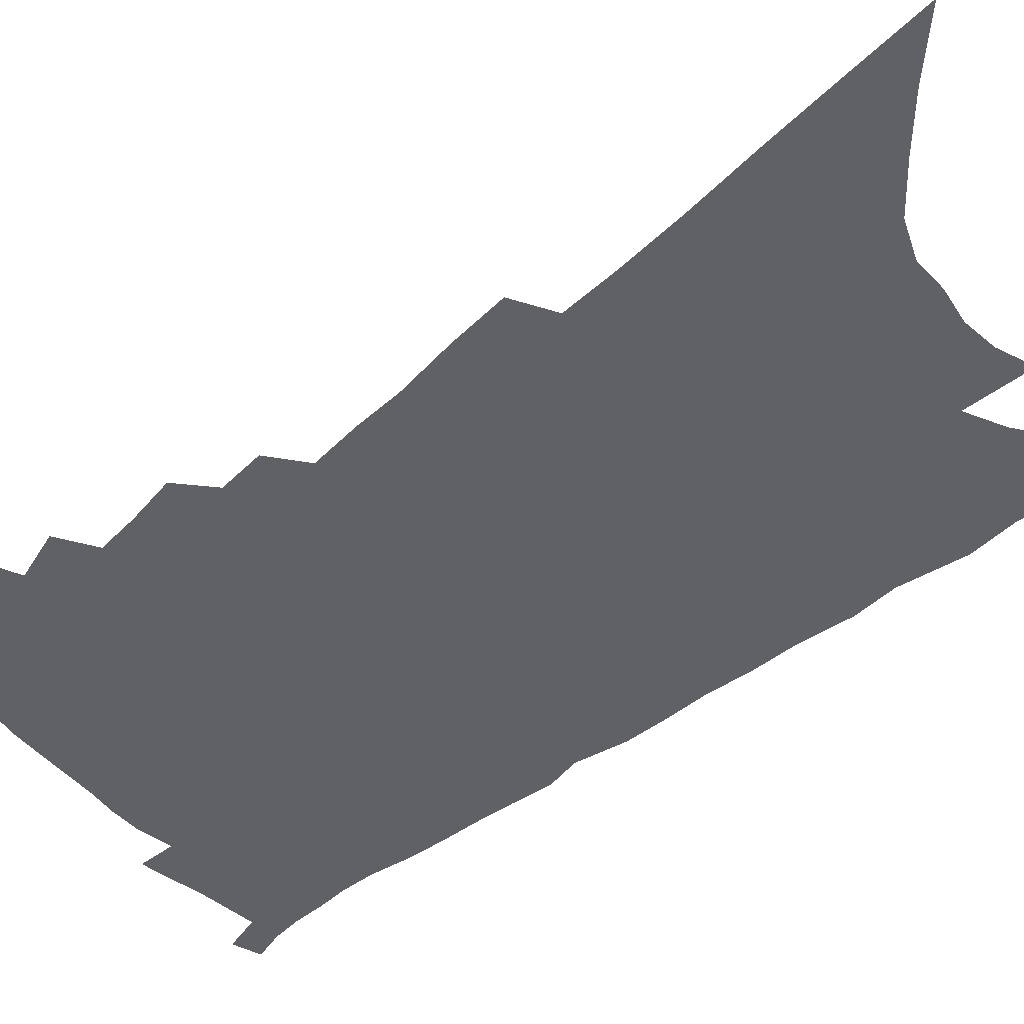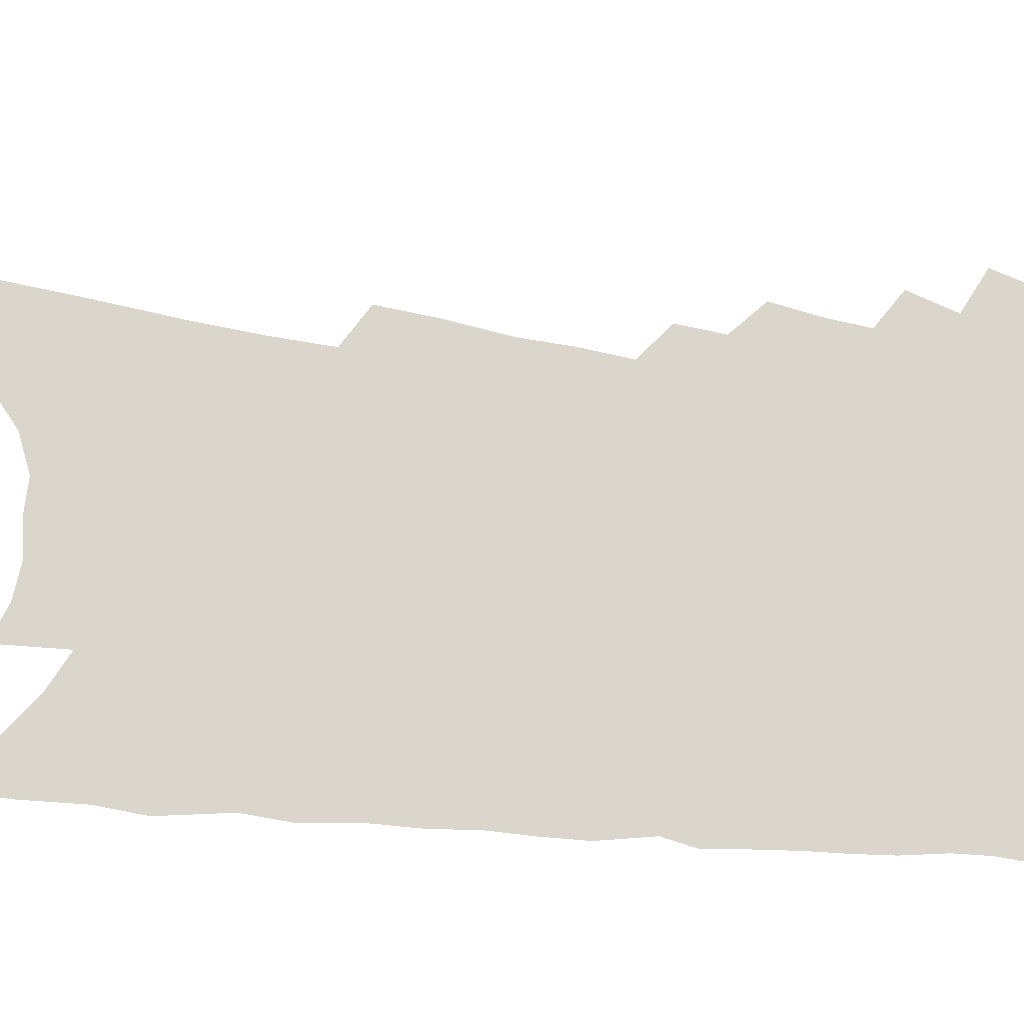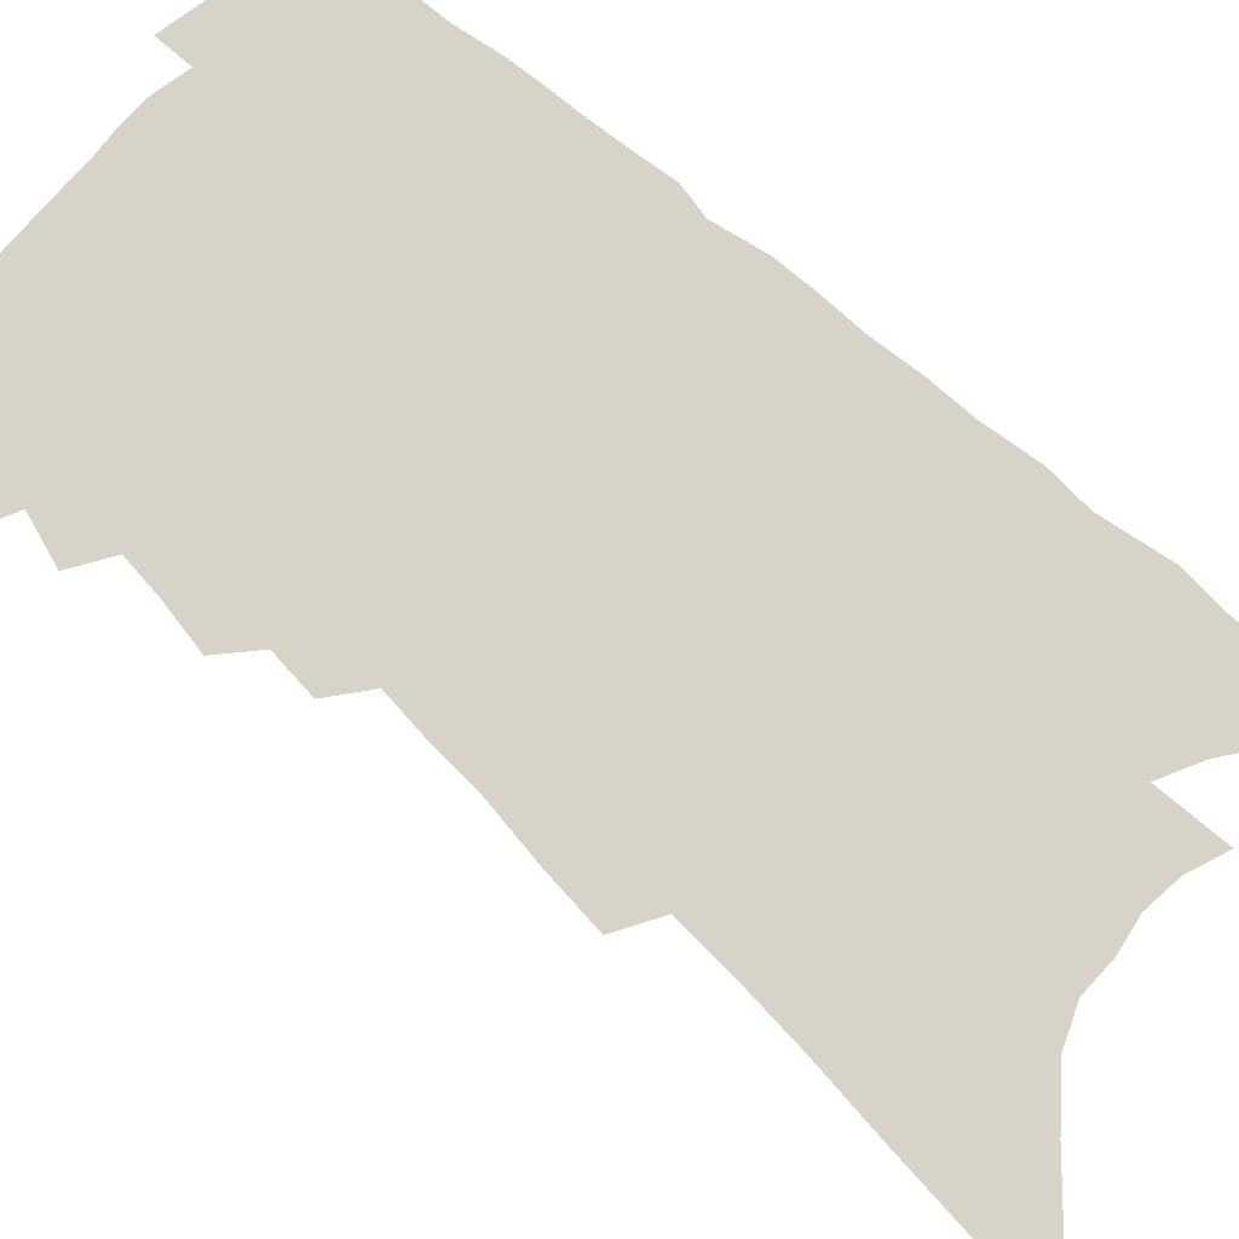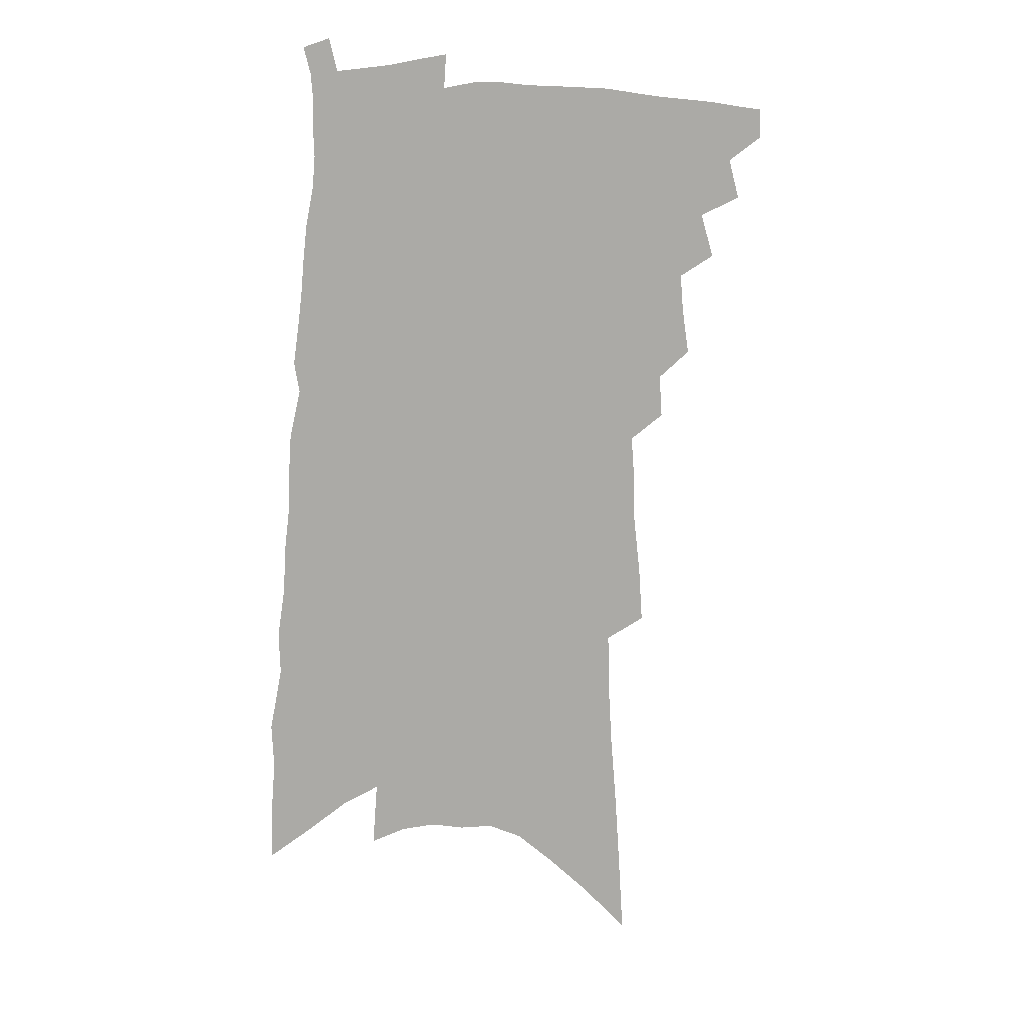
<metadata>
{"format":"obj","ext":"obj","renderer":"f3d","projection":"perspective","resolution":1024,"background":"white","views":[{"elev":-50.4,"azim":-47.1,"up":"+Z"},{"elev":73.5,"azim":98.5,"up":"+Z"},{"elev":76.8,"azim":-45.9,"up":"+Z"},{"elev":14.2,"azim":167.6,"up":"+Y"}]}
</metadata>
<code>
v 501.8 461.8 0
v 502.2 473.4 0
v 511 436.6 0
v 515.3 452.4 0
v 515.1 463.8 0
v 513.3 475 0
v 521.9 412 0
v 527.1 429.5 0
v 526.8 441.7 0
v 527.7 454.3 0
v 526.1 465.4 0
v 524.3 476.8 0
v 531.8 370.9 0
v 534.5 388.7 0
v 535.8 403.9 0
v 539.8 420.8 0
v 539.1 431.9 0
v 539.3 444.3 0
v 538.6 455.5 0
v 537.3 466.6 0
v 535.6 478 0
v 543.2 343.5 0
v 544.3 360.3 0
v 547.1 378.8 0
v 549.2 395.7 0
v 551 410.9 0
v 550.9 422.2 0
v 551.3 434.4 0
v 550.8 445.7 0
v 549.8 456.7 0
v 548.4 468 0
v 546.9 479.2 0
v 550.7 251.8 0
v 552.1 273.8 0
v 554.7 297 0
v 555.1 314.8 0
v 556.5 333.6 0
v 558.4 352.4 0
v 559.3 368.3 0
v 559.6 382.5 0
v 560 395.7 0
v 561.7 410.8 0
v 562.9 424.4 0
v 563 436.1 0
v 562.2 447 0
v 560.9 458.1 0
v 559.5 469.3 0
v 557.9 480.9 0
v 557.6 103.8 0
v 559.6 135.6 0
v 561.6 166.2 0
v 564 196.3 0
v 565.4 221.8 0
v 565.9 243.6 0
v 567.9 267.8 0
v 568.5 287.6 0
v 568.9 305.9 0
v 569.7 324 0
v 570.2 340.8 0
v 571.5 357.9 0
v 571.8 372.5 0
v 573.1 388 0
v 573.7 401.5 0
v 574.1 414.3 0
v 574.3 426.2 0
v 574 437.2 0
v 573.9 448.1 0
v 572.5 458.9 0
v 570.7 470.5 0
v 568.9 482.7 0
v 575.3 123.3 0
v 577 154.9 0
v 579.4 186.7 0
v 579.8 210.8 0
v 580.9 235.4 0
v 580.4 254.2 0
v 581.7 276.9 0
v 582.6 297.1 0
v 582.8 314.5 0
v 583 331.1 0
v 583.1 346.5 0
v 583.4 361.6 0
v 584 376.6 0
v 584.4 390.2 0
v 585.1 404.1 0
v 585.3 416.3 0
v 585.1 427.3 0
v 585.1 438.3 0
v 584.8 448.9 0
v 583.6 459.7 0
v 582.1 471.2 0
v 580.3 483.3 0
v 591.4 139.1 0
v 592.1 167.6 0
v 593.8 198.4 0
v 594.2 222.4 0
v 594.1 243.3 0
v 594.1 263.3 0
v 594.1 281.8 0
v 594.3 300.7 0
v 594.7 319.2 0
v 594.4 333.9 0
v 594.8 350.3 0
v 594.8 364.1 0
v 595.2 378.9 0
v 595.3 391.8 0
v 595.7 405.1 0
v 595.9 417.3 0
v 596 428.8 0
v 595.6 439.1 0
v 595.2 449.7 0
v 594.6 460.3 0
v 593.5 471.5 0
v 591.7 483.9 0
v 606.4 152.6 0
v 607 181.7 0
v 607 206.6 0
v 606.6 226.9 0
v 606.2 246.5 0
v 605.8 265.1 0
v 606.3 287.5 0
v 606 304.3 0
v 605.8 320.3 0
v 606 337.9 0
v 605.7 351.2 0
v 605.6 365 0
v 605.8 379.6 0
v 606.1 393.5 0
v 606.2 406.2 0
v 606.5 418.3 0
v 606.3 428.7 0
v 606.1 439.5 0
v 606 450.3 0
v 605.5 460.8 0
v 604.8 471.6 0
v 602.9 484.4 0
v 619.9 158.8 0
v 619.7 186.4 0
v 619.2 209.8 0
v 618.8 232.1 0
v 618 249 0
v 617.9 270.9 0
v 617.6 288.5 0
v 617.2 305.9 0
v 617 323.1 0
v 616.8 338.2 0
v 616.7 353.2 0
v 616.6 367.4 0
v 616.6 381.9 0
v 616.5 394.1 0
v 616.5 405.4 0
v 616.8 419.2 0
v 616.8 429.5 0
v 617 440.4 0
v 616.6 450.9 0
v 616 461.6 0
v 615.6 472.2 0
v 613.9 485.7 0
v 632.9 159.2 0
v 632.1 188.2 0
v 631.3 213 0
v 630.6 233.9 0
v 630 252.7 0
v 629.6 269.4 0
v 629 287.6 0
v 628.5 305 0
v 628 322.8 0
v 627.6 339.6 0
v 627.4 353.4 0
v 627.2 368.1 0
v 627.1 381.5 0
v 626.9 394.8 0
v 626.9 406.8 0
v 626.9 418.8 0
v 627.2 429.2 0
v 627.3 441.2 0
v 627.3 451.2 0
v 627.2 461.7 0
v 626.6 472.9 0
v 625.1 485.8 0
v 645.9 161.9 0
v 644.5 189.5 0
v 643.8 209.4 0
v 642.5 233 0
v 641.9 251.8 0
v 641.1 269.2 0
v 640.3 288 0
v 639.6 305.3 0
v 639.2 321.3 0
v 638.5 338.7 0
v 638.3 352.5 0
v 637.7 367.7 0
v 637.7 380.6 0
v 637.3 394.4 0
v 637.1 406.4 0
v 636.9 418.7 0
v 637.5 428.7 0
v 637.5 440.6 0
v 637.7 451.2 0
v 637.8 461.7 0
v 638.1 472.3 0
v 638.1 483.6 0
v 637.2 497 0
v 659 160.9 0
v 657.3 187.1 0
v 656 209.2 0
v 656.2 225.8 0
v 653.8 250.5 0
v 652.7 269.6 0
v 651.6 287.8 0
v 650.7 305.6 0
v 650.4 319.8 0
v 649.4 337.2 0
v 649.3 351 0
v 649.3 364.2 0
v 648.4 379.3 0
v 647.8 393.1 0
v 647.7 405.2 0
v 647.5 417.2 0
v 647.8 428.5 0
v 647.7 440.7 0
v 648.1 451 0
v 648.4 461.4 0
v 648.9 471.9 0
v 649.1 482.7 0
v 648.7 495.1 0
v 672.7 156.4 0
v 670.8 182 0
v 669.3 204.3 0
v 668.2 224.8 0
v 666.4 247 0
v 664.6 267.6 0
v 662.9 287 0
v 662.1 303.5 0
v 661.5 318.8 0
v 660.6 335 0
v 661.1 347.9 0
v 660.3 362.8 0
v 659.6 376.8 0
v 658.7 391.2 0
v 658.4 403.9 0
v 657.5 417.1 0
v 658.4 427.5 0
v 658.2 439.5 0
v 658.5 450.3 0
v 658.9 460.8 0
v 659.5 471.4 0
v 660.1 481.6 0
v 660.3 492.9 0
v 685 175.5 0
v 683.1 198.7 0
v 680.8 221.9 0
v 680.2 240.3 0
v 678.8 259.7 0
v 677.3 278.7 0
v 675.4 297.3 0
v 673.9 314.4 0
v 673.8 329.1 0
v 673.8 343.1 0
v 672.2 359.2 0
v 671.3 373.8 0
v 670.8 387.3 0
v 670.2 400.6 0
v 670.3 412.9 0
v 669.3 425.8 0
v 669.4 437.5 0
v 668.8 449.8 0
v 669.2 460.4 0
v 669.7 470.8 0
v 670.5 481.2 0
v 671.1 491.7 0
v 701.3 164.4 0
v 698.6 189 0
v 697.7 209.2 0
v 694.8 232.2 0
v 693.7 251.1 0
v 692 270.3 0
v 690.8 288 0
v 688.5 306.5 0
v 688.1 321.9 0
v 687.4 337.1 0
v 685.3 353.9 0
v 683.9 369.2 0
v 684 382.3 0
v 683.9 395.3 0
v 682.7 409.2 0
v 680.4 423.7 0
v 680.8 435.2 0
v 680.5 447.3 0
v 679.9 459.2 0
v 680.2 469.9 0
v 680.9 480.4 0
v 681.8 490.6 0
v 684.8 503.5 0
v 717.7 153.8 0
v 717.3 174 0
v 715.6 195.8 0
v 716.3 213.5 0
v 711.6 238.3 0
v 712.1 254.8 0
v 709.1 275.1 0
v 708.2 292.2 0
v 706.1 310.1 0
v 705.6 325.5 0
v 704.6 341.3 0
v 700.3 360.3 0
v 702.3 372.3 0
v 700.2 387.5 0
v 698.4 401.9 0
v 697.2 415.8 0
v 695.7 429.4 0
v 692.8 444.4 0
v 691.8 456.8 0
v 692.1 467.8 0
v 691.8 479.2 0
v 692.6 489.6 0
v 695.2 500 0
f 4 5 1
f 1 5 2
f 5 6 2
f 8 9 3
f 3 9 4
f 9 10 4
f 4 10 5
f 10 11 5
f 5 11 6
f 11 12 6
f 15 16 7
f 7 16 8
f 16 17 8
f 8 17 9
f 17 18 9
f 9 18 10
f 18 19 10
f 10 19 11
f 19 20 11
f 11 20 12
f 20 21 12
f 23 24 13
f 13 24 14
f 24 25 14
f 14 25 15
f 25 26 15
f 15 26 16
f 26 27 16
f 16 27 17
f 27 28 17
f 17 28 18
f 28 29 18
f 18 29 19
f 29 30 19
f 19 30 20
f 30 31 20
f 20 31 21
f 31 32 21
f 37 38 22
f 22 38 23
f 38 39 23
f 23 39 24
f 39 40 24
f 24 40 25
f 40 41 25
f 25 41 26
f 41 42 26
f 26 42 27
f 42 43 27
f 27 43 28
f 43 44 28
f 28 44 29
f 44 45 29
f 29 45 30
f 45 46 30
f 30 46 31
f 46 47 31
f 31 47 32
f 47 48 32
f 54 55 33
f 33 55 34
f 55 56 34
f 34 56 35
f 56 57 35
f 35 57 36
f 57 58 36
f 36 58 37
f 58 59 37
f 37 59 38
f 59 60 38
f 38 60 39
f 60 61 39
f 39 61 40
f 61 62 40
f 40 62 41
f 62 63 41
f 41 63 42
f 63 64 42
f 42 64 43
f 64 65 43
f 43 65 44
f 65 66 44
f 44 66 45
f 66 67 45
f 45 67 46
f 67 68 46
f 46 68 47
f 68 69 47
f 47 69 48
f 69 70 48
f 49 71 50
f 71 72 50
f 50 72 51
f 72 73 51
f 51 73 52
f 73 74 52
f 52 74 53
f 74 75 53
f 53 75 54
f 75 76 54
f 54 76 55
f 76 77 55
f 55 77 56
f 77 78 56
f 56 78 57
f 78 79 57
f 57 79 58
f 79 80 58
f 58 80 59
f 80 81 59
f 59 81 60
f 81 82 60
f 60 82 61
f 82 83 61
f 61 83 62
f 83 84 62
f 62 84 63
f 84 85 63
f 63 85 64
f 85 86 64
f 64 86 65
f 86 87 65
f 65 87 66
f 87 88 66
f 66 88 67
f 88 89 67
f 67 89 68
f 89 90 68
f 68 90 69
f 90 91 69
f 69 91 70
f 91 92 70
f 71 93 72
f 93 94 72
f 72 94 73
f 94 95 73
f 73 95 74
f 95 96 74
f 74 96 75
f 96 97 75
f 75 97 76
f 97 98 76
f 76 98 77
f 98 99 77
f 77 99 78
f 99 100 78
f 78 100 79
f 100 101 79
f 79 101 80
f 101 102 80
f 80 102 81
f 102 103 81
f 81 103 82
f 103 104 82
f 82 104 83
f 104 105 83
f 83 105 84
f 105 106 84
f 84 106 85
f 106 107 85
f 85 107 86
f 107 108 86
f 86 108 87
f 108 109 87
f 87 109 88
f 109 110 88
f 88 110 89
f 110 111 89
f 89 111 90
f 111 112 90
f 90 112 91
f 112 113 91
f 91 113 92
f 113 114 92
f 93 115 94
f 115 116 94
f 94 116 95
f 116 117 95
f 95 117 96
f 117 118 96
f 96 118 97
f 118 119 97
f 97 119 98
f 119 120 98
f 98 120 99
f 120 121 99
f 99 121 100
f 121 122 100
f 100 122 101
f 122 123 101
f 101 123 102
f 123 124 102
f 102 124 103
f 124 125 103
f 103 125 104
f 125 126 104
f 104 126 105
f 126 127 105
f 105 127 106
f 127 128 106
f 106 128 107
f 128 129 107
f 107 129 108
f 129 130 108
f 108 130 109
f 130 131 109
f 109 131 110
f 131 132 110
f 110 132 111
f 132 133 111
f 111 133 112
f 133 134 112
f 112 134 113
f 134 135 113
f 113 135 114
f 135 136 114
f 115 137 116
f 137 138 116
f 116 138 117
f 138 139 117
f 117 139 118
f 139 140 118
f 118 140 119
f 140 141 119
f 119 141 120
f 141 142 120
f 120 142 121
f 142 143 121
f 121 143 122
f 143 144 122
f 122 144 123
f 144 145 123
f 123 145 124
f 145 146 124
f 124 146 125
f 146 147 125
f 125 147 126
f 147 148 126
f 126 148 127
f 148 149 127
f 127 149 128
f 149 150 128
f 128 150 129
f 150 151 129
f 129 151 130
f 151 152 130
f 130 152 131
f 152 153 131
f 131 153 132
f 153 154 132
f 132 154 133
f 154 155 133
f 133 155 134
f 155 156 134
f 134 156 135
f 156 157 135
f 135 157 136
f 157 158 136
f 137 159 138
f 159 160 138
f 138 160 139
f 160 161 139
f 139 161 140
f 161 162 140
f 140 162 141
f 162 163 141
f 141 163 142
f 163 164 142
f 142 164 143
f 164 165 143
f 143 165 144
f 165 166 144
f 144 166 145
f 166 167 145
f 145 167 146
f 167 168 146
f 146 168 147
f 168 169 147
f 147 169 148
f 169 170 148
f 148 170 149
f 170 171 149
f 149 171 150
f 171 172 150
f 150 172 151
f 172 173 151
f 151 173 152
f 173 174 152
f 152 174 153
f 174 175 153
f 153 175 154
f 175 176 154
f 154 176 155
f 176 177 155
f 155 177 156
f 177 178 156
f 156 178 157
f 178 179 157
f 157 179 158
f 179 180 158
f 159 181 160
f 181 182 160
f 160 182 161
f 182 183 161
f 161 183 162
f 183 184 162
f 162 184 163
f 184 185 163
f 163 185 164
f 185 186 164
f 164 186 165
f 186 187 165
f 165 187 166
f 187 188 166
f 166 188 167
f 188 189 167
f 167 189 168
f 189 190 168
f 168 190 169
f 190 191 169
f 169 191 170
f 191 192 170
f 170 192 171
f 192 193 171
f 171 193 172
f 193 194 172
f 172 194 173
f 194 195 173
f 173 195 174
f 195 196 174
f 174 196 175
f 196 197 175
f 175 197 176
f 197 198 176
f 176 198 177
f 198 199 177
f 177 199 178
f 199 200 178
f 178 200 179
f 200 201 179
f 179 201 180
f 201 202 180
f 181 204 182
f 204 205 182
f 182 205 183
f 205 206 183
f 183 206 184
f 206 207 184
f 184 207 185
f 207 208 185
f 185 208 186
f 208 209 186
f 186 209 187
f 209 210 187
f 187 210 188
f 210 211 188
f 188 211 189
f 211 212 189
f 189 212 190
f 212 213 190
f 190 213 191
f 213 214 191
f 191 214 192
f 214 215 192
f 192 215 193
f 215 216 193
f 193 216 194
f 216 217 194
f 194 217 195
f 217 218 195
f 195 218 196
f 218 219 196
f 196 219 197
f 219 220 197
f 197 220 198
f 220 221 198
f 198 221 199
f 221 222 199
f 199 222 200
f 222 223 200
f 200 223 201
f 223 224 201
f 201 224 202
f 224 225 202
f 202 225 203
f 225 226 203
f 204 227 205
f 227 228 205
f 205 228 206
f 228 229 206
f 206 229 207
f 229 230 207
f 207 230 208
f 230 231 208
f 208 231 209
f 231 232 209
f 209 232 210
f 232 233 210
f 210 233 211
f 233 234 211
f 211 234 212
f 234 235 212
f 212 235 213
f 235 236 213
f 213 236 214
f 236 237 214
f 214 237 215
f 237 238 215
f 215 238 216
f 238 239 216
f 216 239 217
f 239 240 217
f 217 240 218
f 240 241 218
f 218 241 219
f 241 242 219
f 219 242 220
f 242 243 220
f 220 243 221
f 243 244 221
f 221 244 222
f 244 245 222
f 222 245 223
f 245 246 223
f 223 246 224
f 246 247 224
f 224 247 225
f 247 248 225
f 225 248 226
f 248 249 226
f 228 250 229
f 250 251 229
f 229 251 230
f 251 252 230
f 230 252 231
f 252 253 231
f 231 253 232
f 253 254 232
f 232 254 233
f 254 255 233
f 233 255 234
f 255 256 234
f 234 256 235
f 256 257 235
f 235 257 236
f 257 258 236
f 236 258 237
f 258 259 237
f 237 259 238
f 259 260 238
f 238 260 239
f 260 261 239
f 239 261 240
f 261 262 240
f 240 262 241
f 262 263 241
f 241 263 242
f 263 264 242
f 242 264 243
f 264 265 243
f 243 265 244
f 265 266 244
f 244 266 245
f 266 267 245
f 245 267 246
f 267 268 246
f 246 268 247
f 268 269 247
f 247 269 248
f 269 270 248
f 248 270 249
f 270 271 249
f 250 272 251
f 272 273 251
f 251 273 252
f 273 274 252
f 252 274 253
f 274 275 253
f 253 275 254
f 275 276 254
f 254 276 255
f 276 277 255
f 255 277 256
f 277 278 256
f 256 278 257
f 278 279 257
f 257 279 258
f 279 280 258
f 258 280 259
f 280 281 259
f 259 281 260
f 281 282 260
f 260 282 261
f 282 283 261
f 261 283 262
f 283 284 262
f 262 284 263
f 284 285 263
f 263 285 264
f 285 286 264
f 264 286 265
f 286 287 265
f 265 287 266
f 287 288 266
f 266 288 267
f 288 289 267
f 267 289 268
f 289 290 268
f 268 290 269
f 290 291 269
f 269 291 270
f 291 292 270
f 270 292 271
f 292 293 271
f 272 295 273
f 295 296 273
f 273 296 274
f 296 297 274
f 274 297 275
f 297 298 275
f 275 298 276
f 298 299 276
f 276 299 277
f 299 300 277
f 277 300 278
f 300 301 278
f 278 301 279
f 301 302 279
f 279 302 280
f 302 303 280
f 280 303 281
f 303 304 281
f 281 304 282
f 304 305 282
f 282 305 283
f 305 306 283
f 283 306 284
f 306 307 284
f 284 307 285
f 307 308 285
f 285 308 286
f 308 309 286
f 286 309 287
f 309 310 287
f 287 310 288
f 310 311 288
f 288 311 289
f 311 312 289
f 289 312 290
f 312 313 290
f 290 313 291
f 313 314 291
f 291 314 292
f 314 315 292
f 292 315 293
f 315 316 293
f 293 316 294
f 316 317 294

</code>
